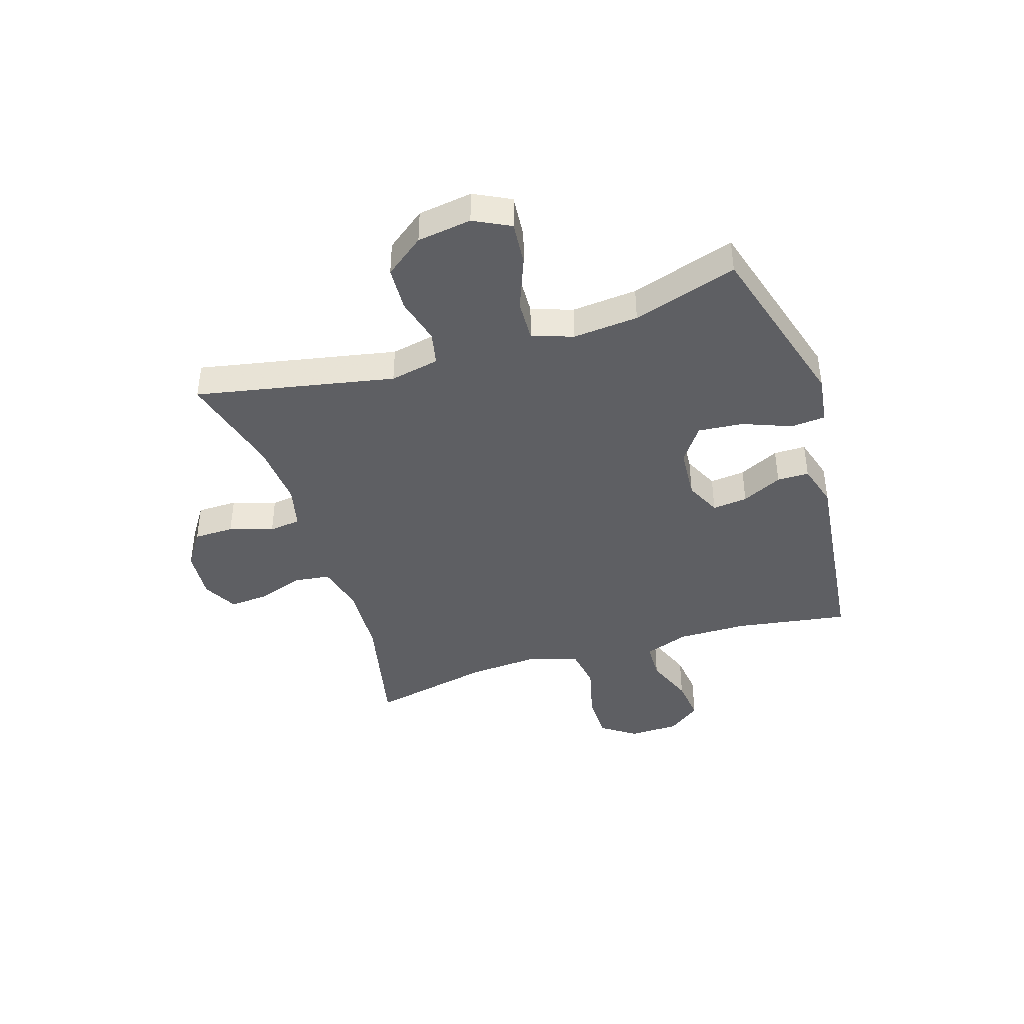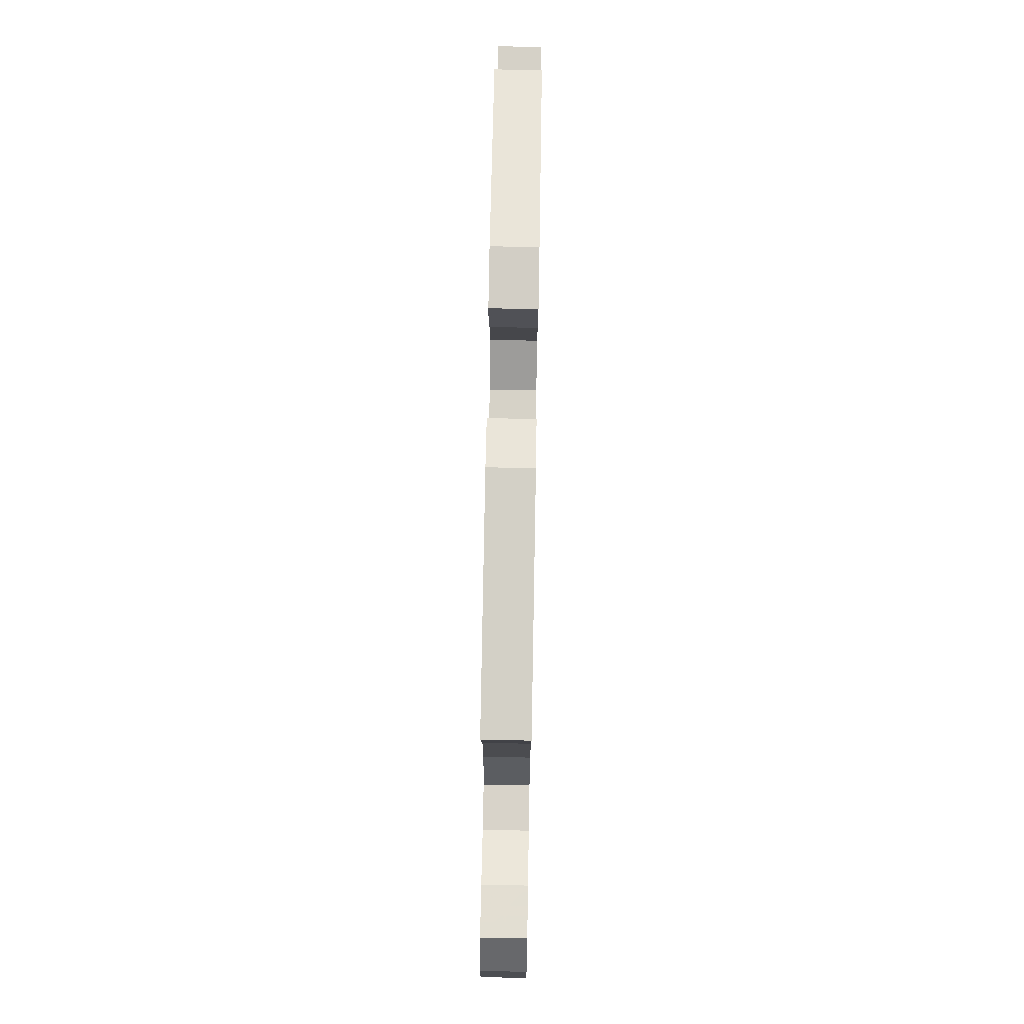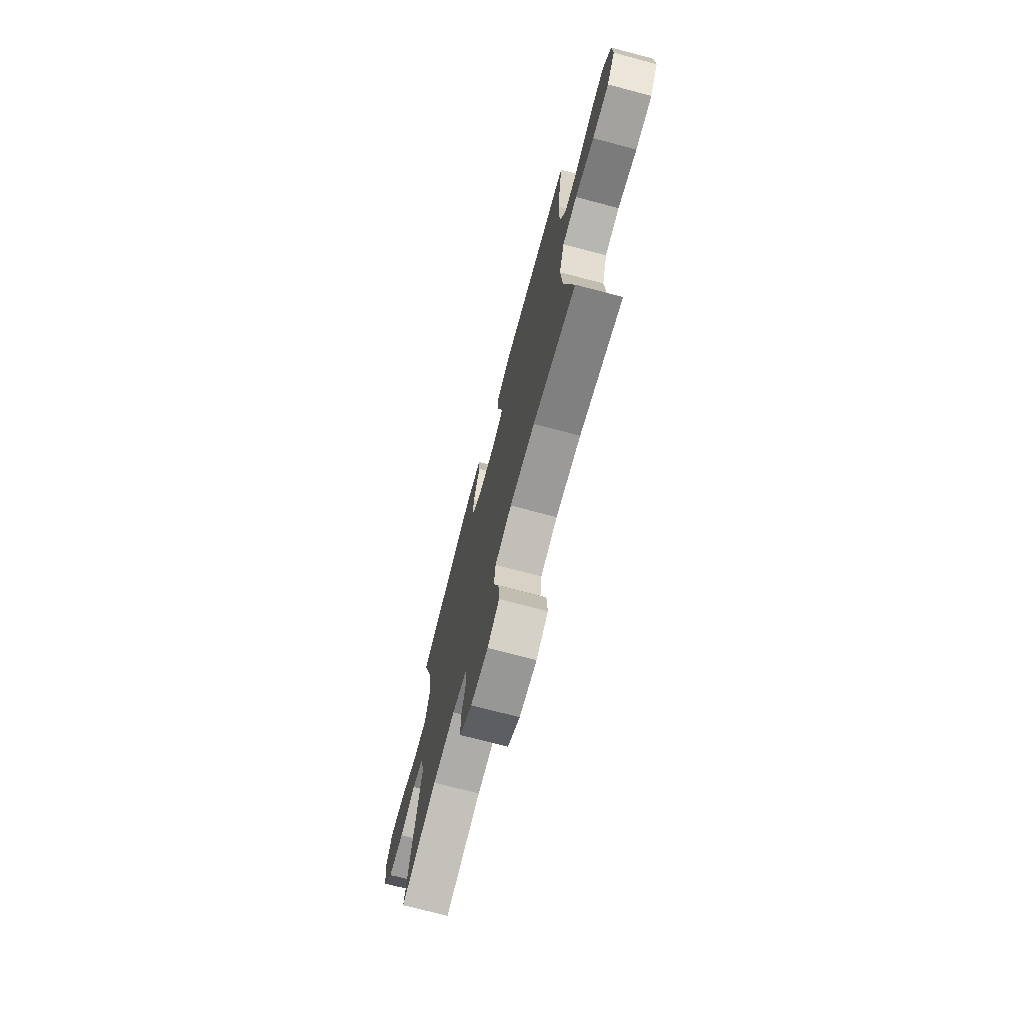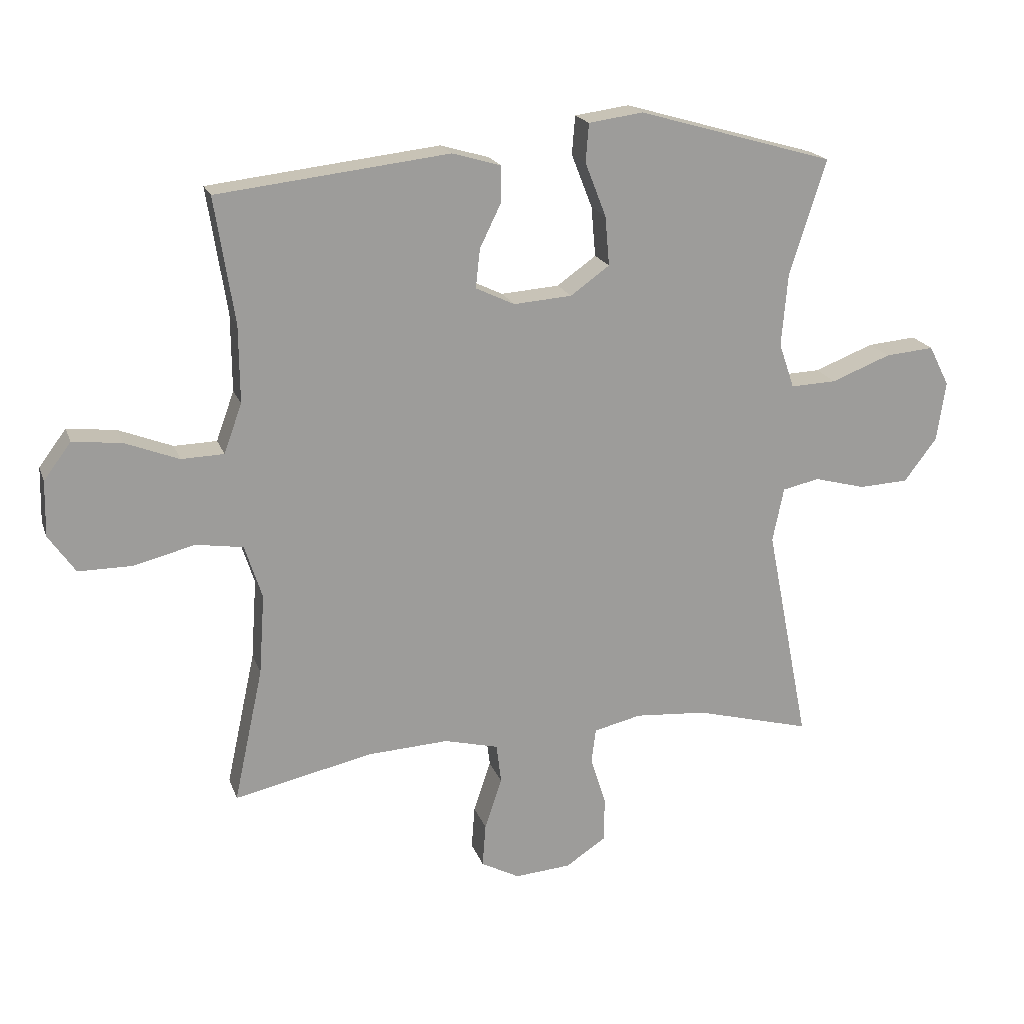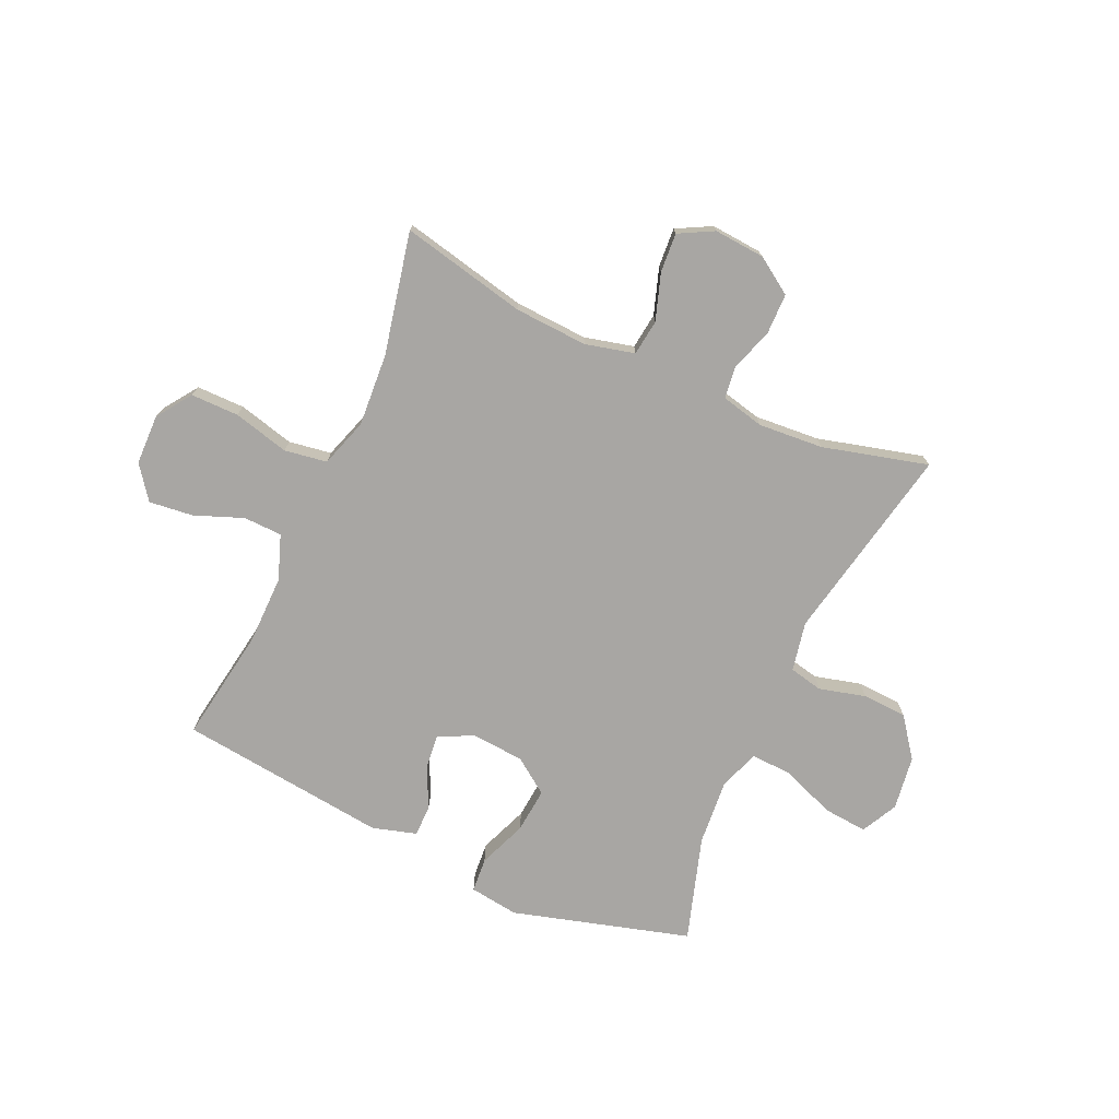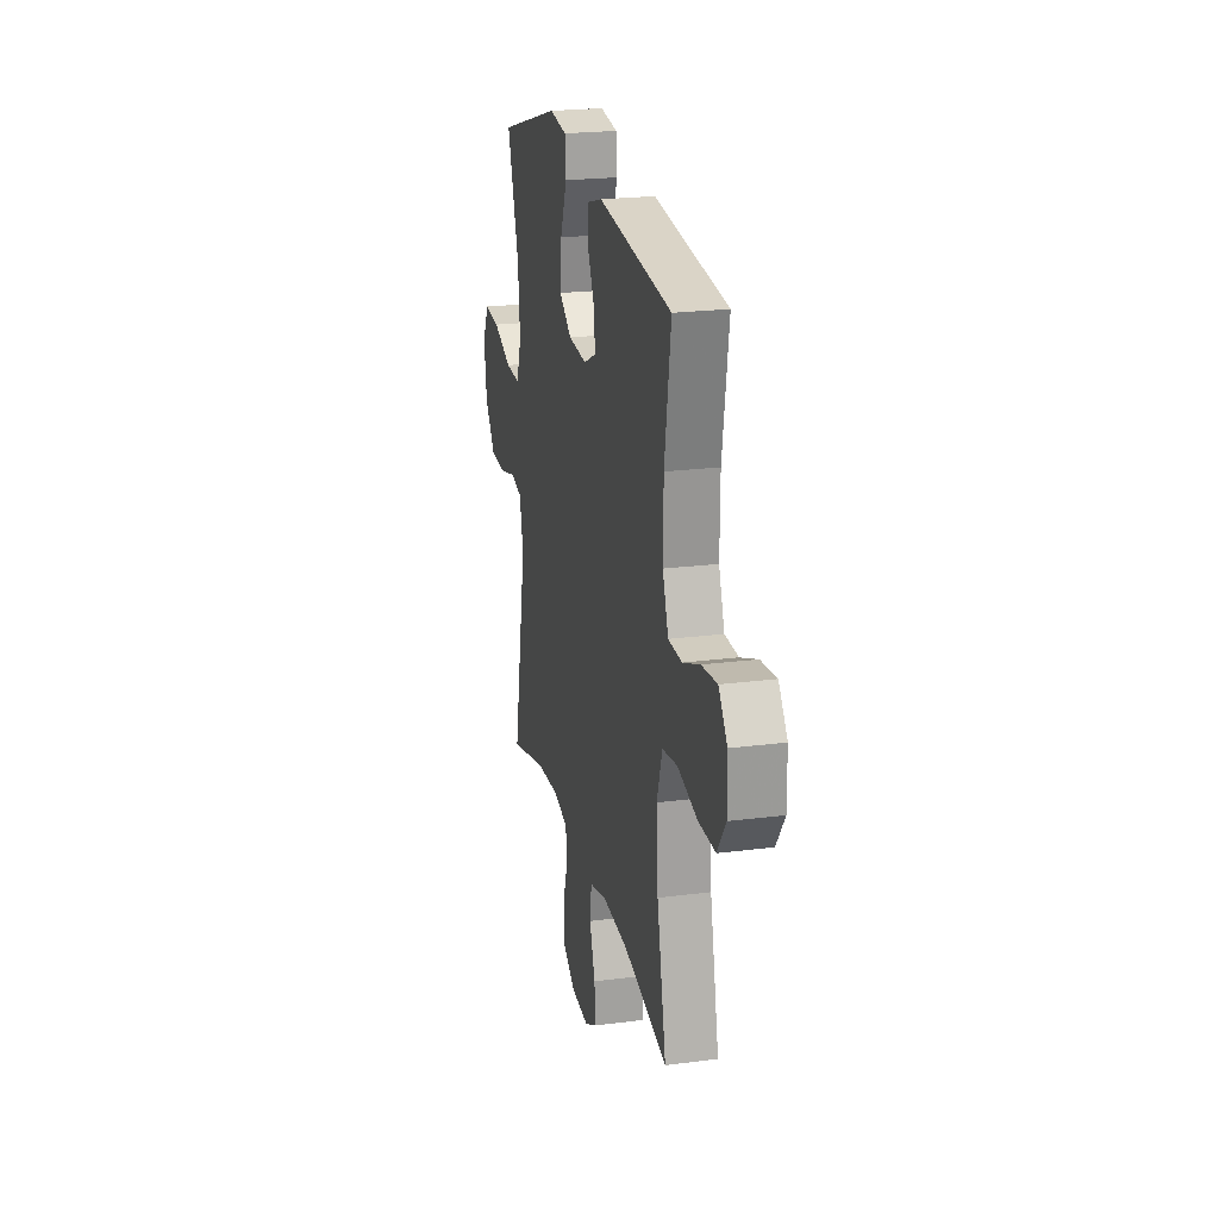
<metadata>
{"format":"obj","ext":"obj","renderer":"f3d","projection":"perspective","resolution":1024,"background":"white","views":[{"elev":-41.5,"azim":-72.4,"up":"+Y"},{"elev":74.3,"azim":91.0,"up":"+Z"},{"elev":-72.5,"azim":75.2,"up":"+Z"},{"elev":19.3,"azim":163.6,"up":"+Z"},{"elev":-74.3,"azim":155.6,"up":"+Y"},{"elev":22.2,"azim":77.3,"up":"+Z"}]}
</metadata>
<code>
v 0.5 0.07 0.5
v 0.468 0.07 0.296
v 0.467 0.07 0.172
v 0.496 0.07 0.092
v 0.565 0.07 0.09
v 0.652 0.07 0.124
v 0.731 0.07 0.133
v 0.775 0.07 0.074
v 0.777 0.07 -0.016
v 0.734 0.07 -0.078
v 0.648 0.07 -0.078
v 0.548 0.07 -0.053
v 0.472 0.07 -0.065
v 0.444 0.07 -0.152
v 0.453 0.07 -0.282
v 0.5 0.07 -0.5
v 0.276 0.07 -0.451
v 0.145 0.07 -0.444
v 0.057 0.07 -0.466
v 0.049 0.07 -0.53
v 0.077 0.07 -0.613
v 0.082 0.07 -0.683
v 0.02 0.07 -0.716
v -0.071 0.07 -0.709
v -0.136 0.07 -0.666
v -0.137 0.07 -0.594
v -0.112 0.07 -0.516
v -0.119 0.07 -0.459
v -0.196 0.07 -0.441
v -0.312 0.07 -0.45
v -0.5 0.07 -0.5
v -0.43 0.07 -0.145
v -0.448 0.07 -0.057
v -0.508 0.07 -0.044
v -0.591 0.07 -0.066
v -0.671 0.07 -0.062
v -0.724 0.07 0.008
v -0.738 0.07 0.105
v -0.705 0.07 0.17
v -0.626 0.07 0.163
v -0.53 0.07 0.126
v -0.456 0.07 0.123
v -0.431 0.07 0.196
v -0.441 0.07 0.313
v -0.5 0.07 0.5
v -0.183 0.07 0.591
v -0.095 0.07 0.579
v -0.09 0.07 0.517
v -0.124 0.07 0.43
v -0.131 0.07 0.35
v -0.068 0.07 0.305
v 0.026 0.07 0.298
v 0.089 0.07 0.328
v 0.082 0.07 0.391
v 0.047 0.07 0.463
v 0.047 0.07 0.52
v 0.126 0.07 0.543
v 0.5 0 0.5
v 0.468 0 0.296
v 0.467 0 0.172
v 0.496 0 0.092
v 0.565 0 0.09
v 0.652 0 0.124
v 0.731 0 0.133
v 0.775 0 0.074
v 0.777 0 -0.016
v 0.734 0 -0.078
v 0.648 0 -0.078
v 0.548 0 -0.053
v 0.472 0 -0.065
v 0.444 0 -0.152
v 0.453 0 -0.282
v 0.5 0 -0.5
v 0.276 0 -0.451
v 0.145 0 -0.444
v 0.057 0 -0.466
v 0.049 0 -0.53
v 0.077 0 -0.613
v 0.082 0 -0.683
v 0.02 0 -0.716
v -0.071 0 -0.709
v -0.136 0 -0.666
v -0.137 0 -0.594
v -0.112 0 -0.516
v -0.119 0 -0.459
v -0.196 0 -0.441
v -0.312 0 -0.45
v -0.5 0 -0.5
v -0.43 0 -0.145
v -0.448 0 -0.057
v -0.508 0 -0.044
v -0.591 0 -0.066
v -0.671 0 -0.062
v -0.724 0 0.008
v -0.738 0 0.105
v -0.705 0 0.17
v -0.626 0 0.163
v -0.53 0 0.126
v -0.456 0 0.123
v -0.431 0 0.196
v -0.441 0 0.313
v -0.5 0 0.5
v -0.183 0 0.591
v -0.095 0 0.579
v -0.09 0 0.517
v -0.124 0 0.43
v -0.131 0 0.35
v -0.068 0 0.305
v 0.026 0 0.298
v 0.089 0 0.328
v 0.082 0 0.391
v 0.047 0 0.463
v 0.047 0 0.52
v 0.126 0 0.543
f 54 55 56 57
f 53 54 57 1
f 52 53 1 2
f 46 47 48 49
f 44 45 46 49
f 43 44 49 50
f 42 43 50 51
f 38 39 40 41
f 38 41 42
f 37 38 42
f 34 35 36 37
f 33 34 37 42
f 32 33 42 51
f 30 31 32 51
f 24 25 26 27
f 24 27 28
f 23 24 28
f 20 21 22 23
f 19 20 23 28
f 18 19 28 29
f 15 16 17
f 14 15 17 18
f 13 14 18 29
f 9 10 11 12
f 9 12 13
f 8 9 13
f 5 6 7 8
f 4 5 8 13
f 3 4 13 29
f 52 2 3 29
f 29 30 51 52
f 114 113 112 111
f 58 114 111 110
f 59 58 110 109
f 106 105 104 103
f 106 103 102 101
f 107 106 101 100
f 108 107 100 99
f 98 97 96 95
f 99 98 95
f 99 95 94
f 94 93 92 91
f 99 94 91 90
f 108 99 90 89
f 108 89 88 87
f 84 83 82 81
f 85 84 81
f 85 81 80
f 80 79 78 77
f 85 80 77 76
f 86 85 76 75
f 74 73 72
f 75 74 72 71
f 86 75 71 70
f 69 68 67 66
f 70 69 66
f 70 66 65
f 65 64 63 62
f 70 65 62 61
f 86 70 61 60
f 86 60 59 109
f 109 108 87 86
f 1 58 59 2
f 2 59 60 3
f 3 60 61 4
f 4 61 62 5
f 5 62 63 6
f 6 63 64 7
f 7 64 65 8
f 8 65 66 9
f 9 66 67 10
f 10 67 68 11
f 11 68 69 12
f 12 69 70 13
f 13 70 71 14
f 14 71 72 15
f 15 72 73 16
f 16 73 74 17
f 17 74 75 18
f 18 75 76 19
f 19 76 77 20
f 20 77 78 21
f 21 78 79 22
f 22 79 80 23
f 23 80 81 24
f 24 81 82 25
f 25 82 83 26
f 26 83 84 27
f 27 84 85 28
f 28 85 86 29
f 29 86 87 30
f 30 87 88 31
f 31 88 89 32
f 32 89 90 33
f 33 90 91 34
f 34 91 92 35
f 35 92 93 36
f 36 93 94 37
f 37 94 95 38
f 38 95 96 39
f 39 96 97 40
f 40 97 98 41
f 41 98 99 42
f 42 99 100 43
f 43 100 101 44
f 44 101 102 45
f 45 102 103 46
f 46 103 104 47
f 47 104 105 48
f 48 105 106 49
f 49 106 107 50
f 50 107 108 51
f 51 108 109 52
f 52 109 110 53
f 53 110 111 54
f 54 111 112 55
f 55 112 113 56
f 56 113 114 57
f 57 114 58 1

</code>
